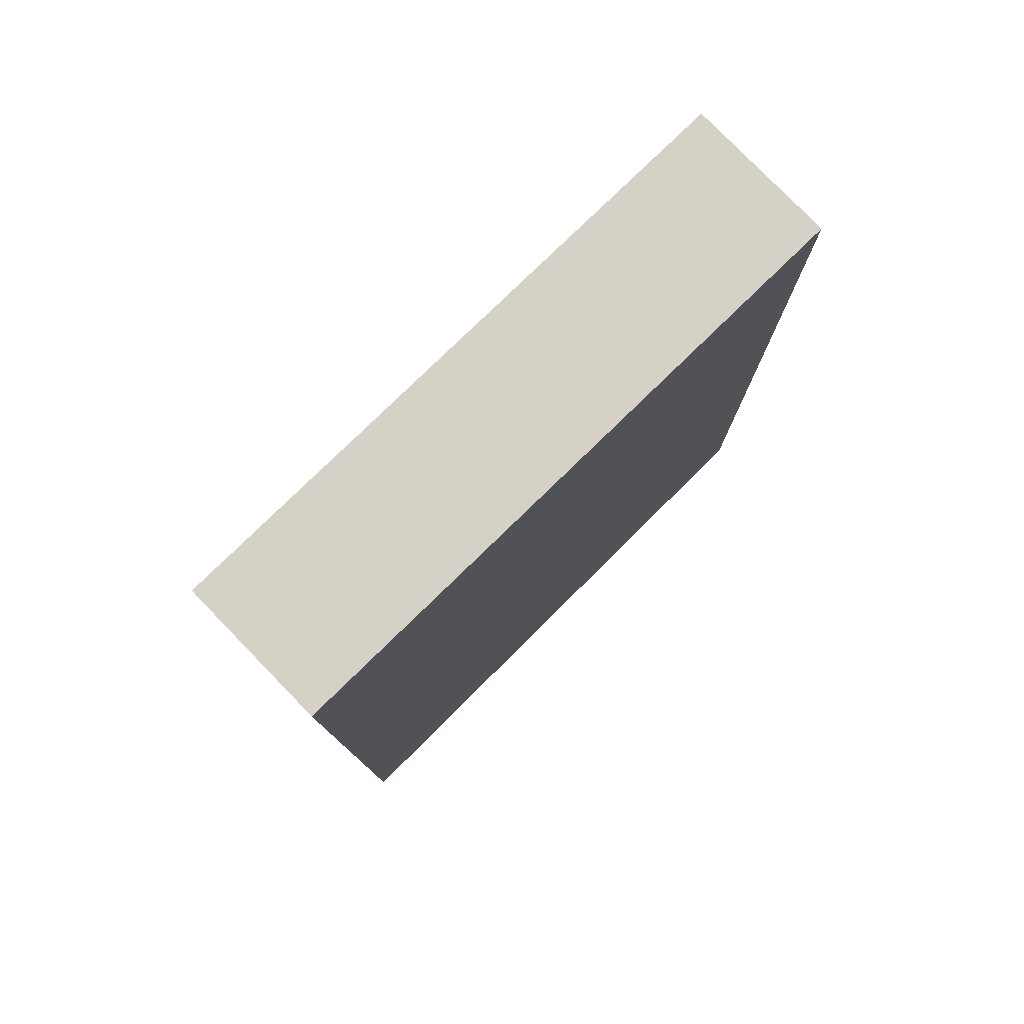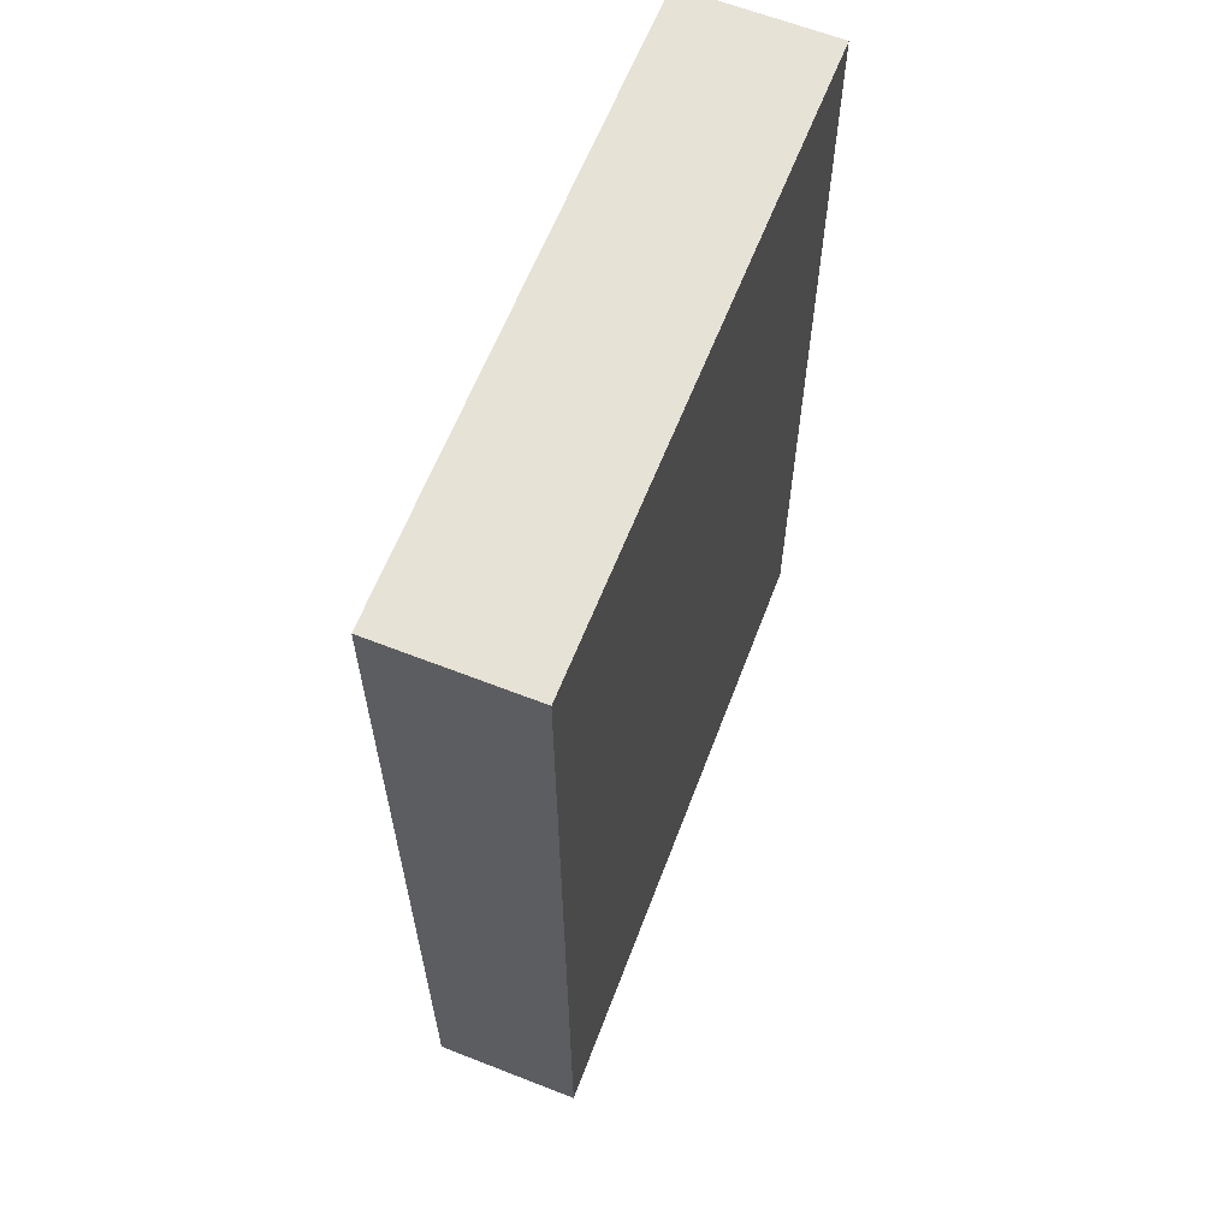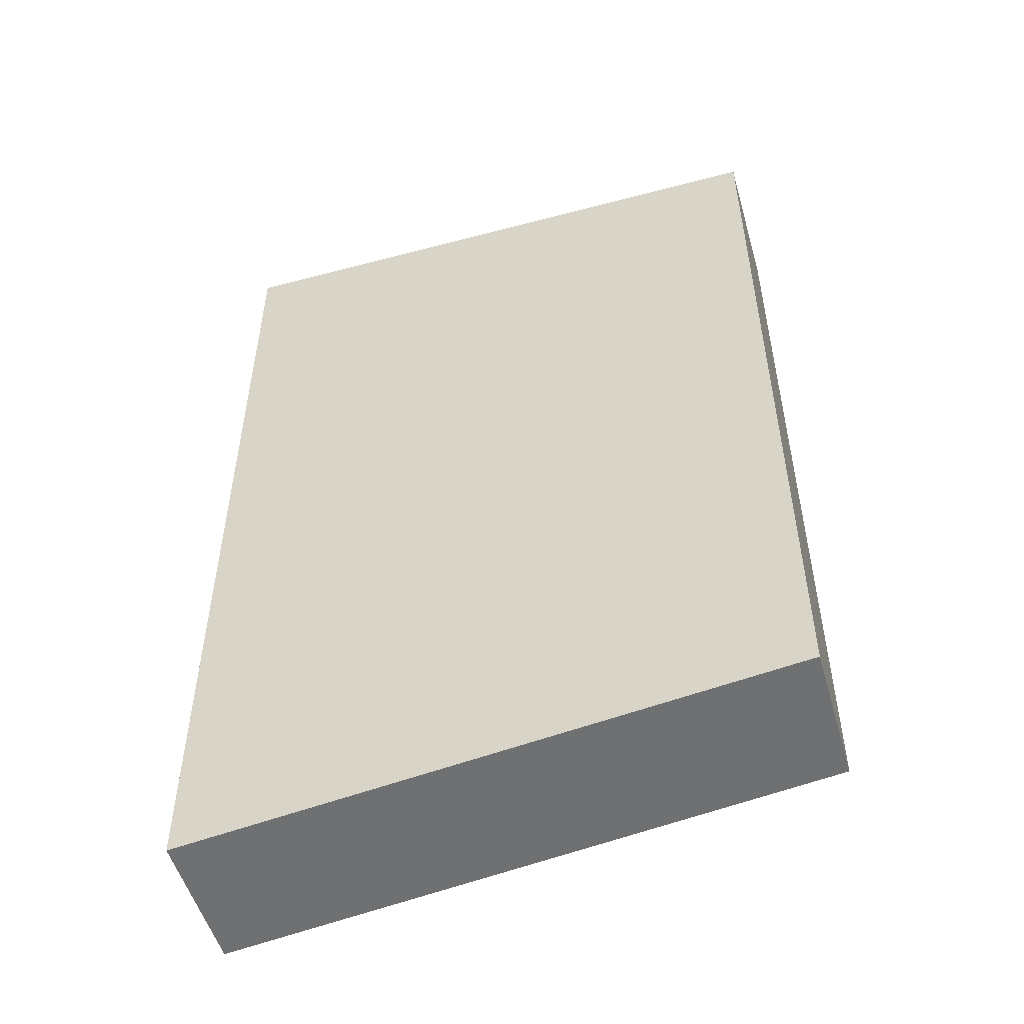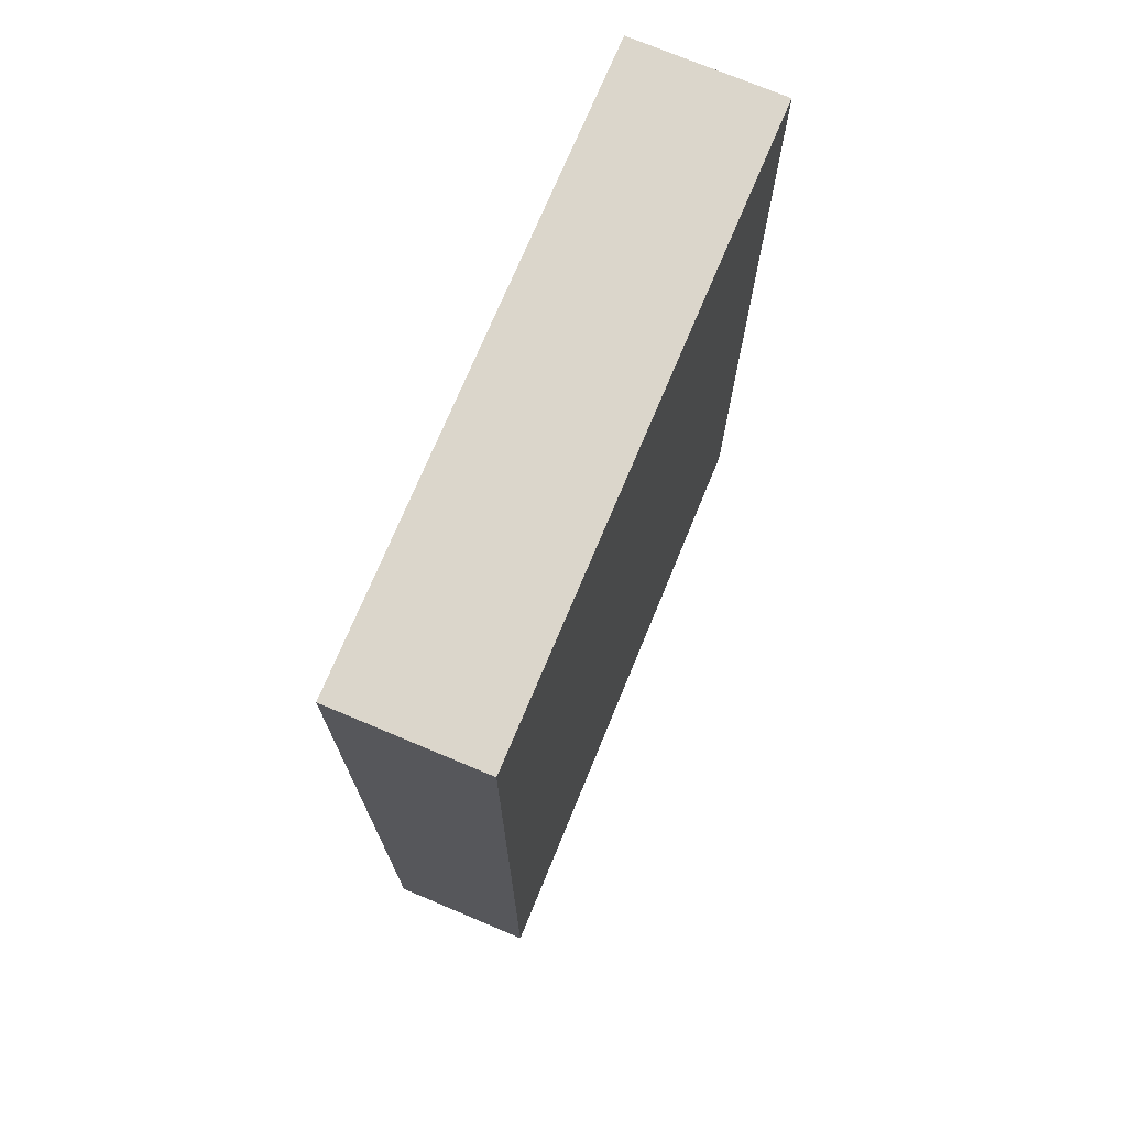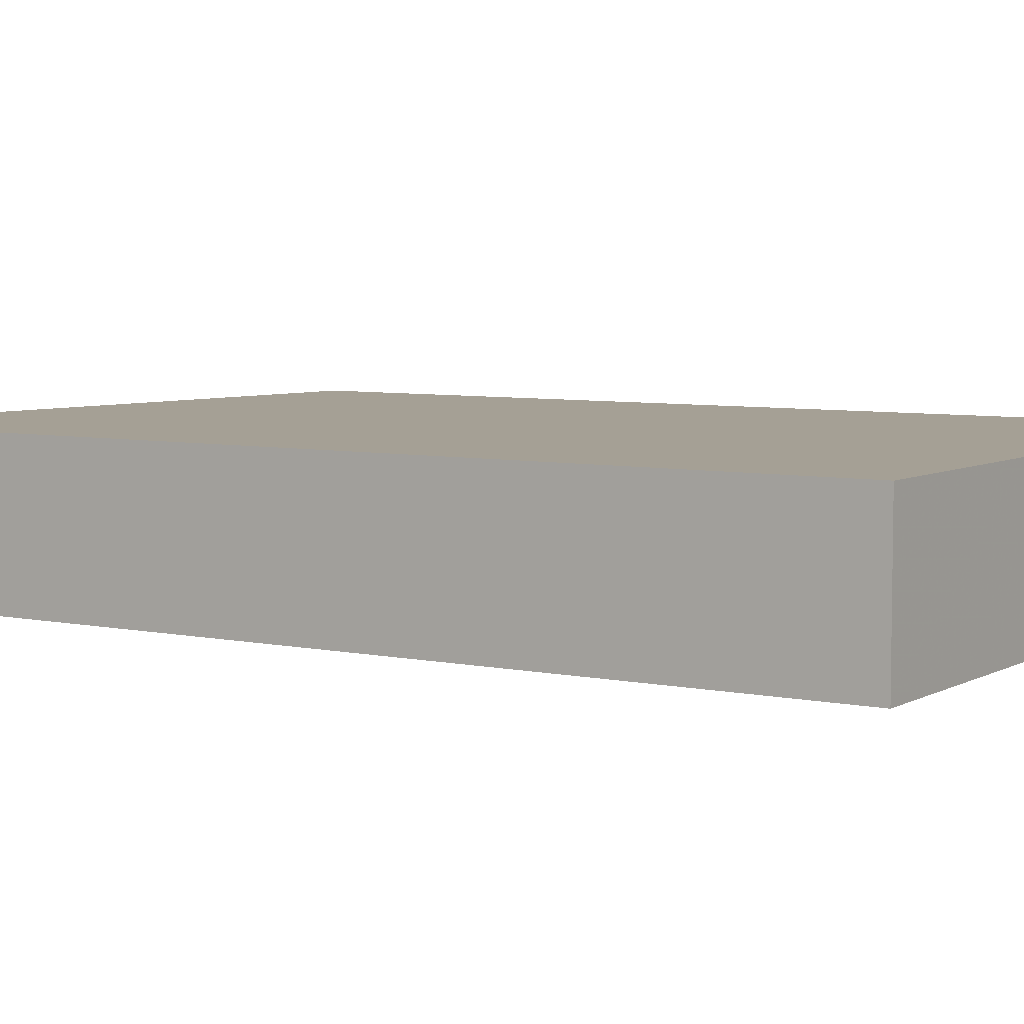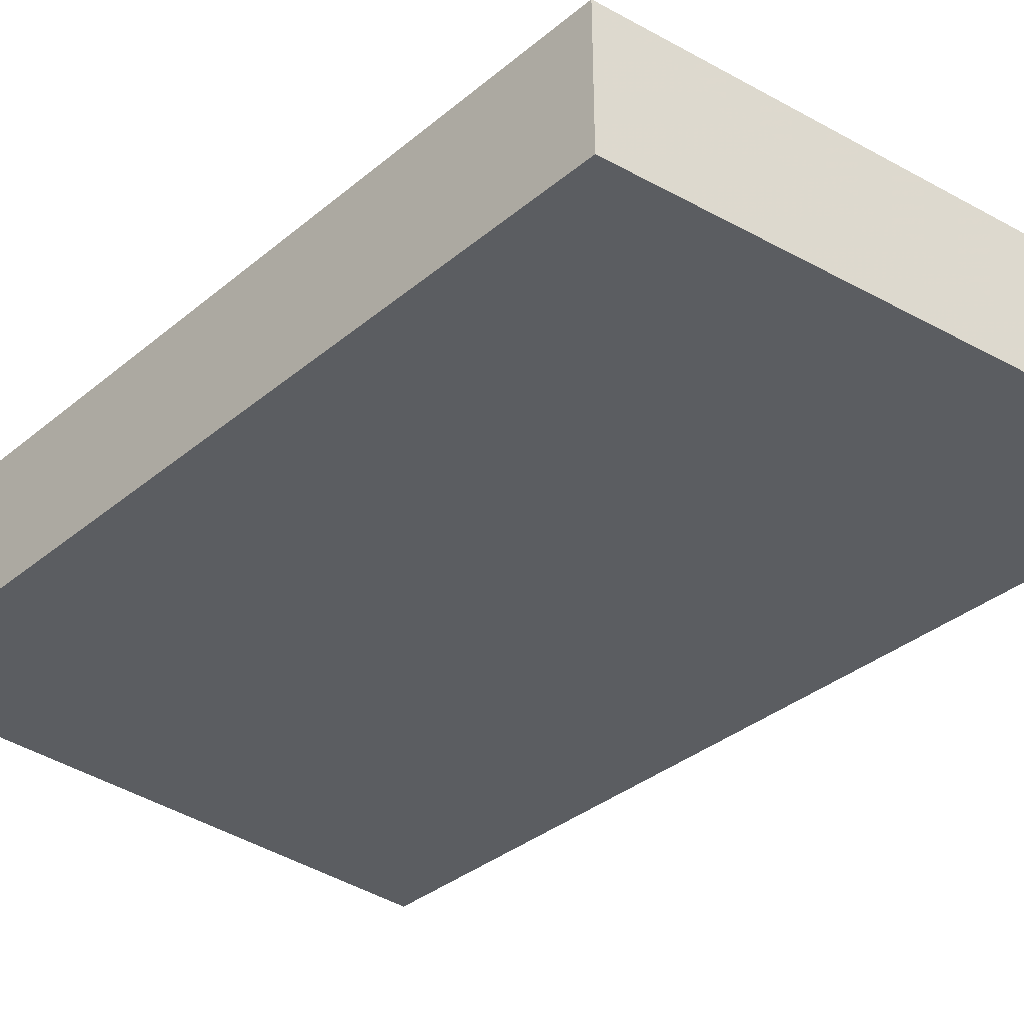
<metadata>
{"format":"obj","ext":"obj","renderer":"f3d","projection":"perspective","resolution":1024,"background":"white","views":[{"elev":79.3,"azim":-44.2,"up":"+Z"},{"elev":63.5,"azim":-68.4,"up":"+Z"},{"elev":-52.4,"azim":15.9,"up":"+Z"},{"elev":73.6,"azim":-67.2,"up":"+Z"},{"elev":5.9,"azim":-57.2,"up":"+Y"},{"elev":-35.9,"azim":137.2,"up":"+Y"}]}
</metadata>
<code>
v 269.9 46.78 -130.5
v 267.7 46.78 -130.5
v 269.9 46.24 -130.5
v 269.9 46.78 -133.8
v 267.7 46.24 -130.5
v 267.7 46.78 -134.1
v 269.9 46.24 -133.8
v 267.7 46.24 -134.1
f 1 2 5
f 1 5 3
f 1 3 7
f 1 7 4
f 1 4 6
f 1 6 2
f 2 6 8
f 2 8 5
f 3 5 8
f 3 8 7
f 4 7 8
f 4 8 6

</code>
